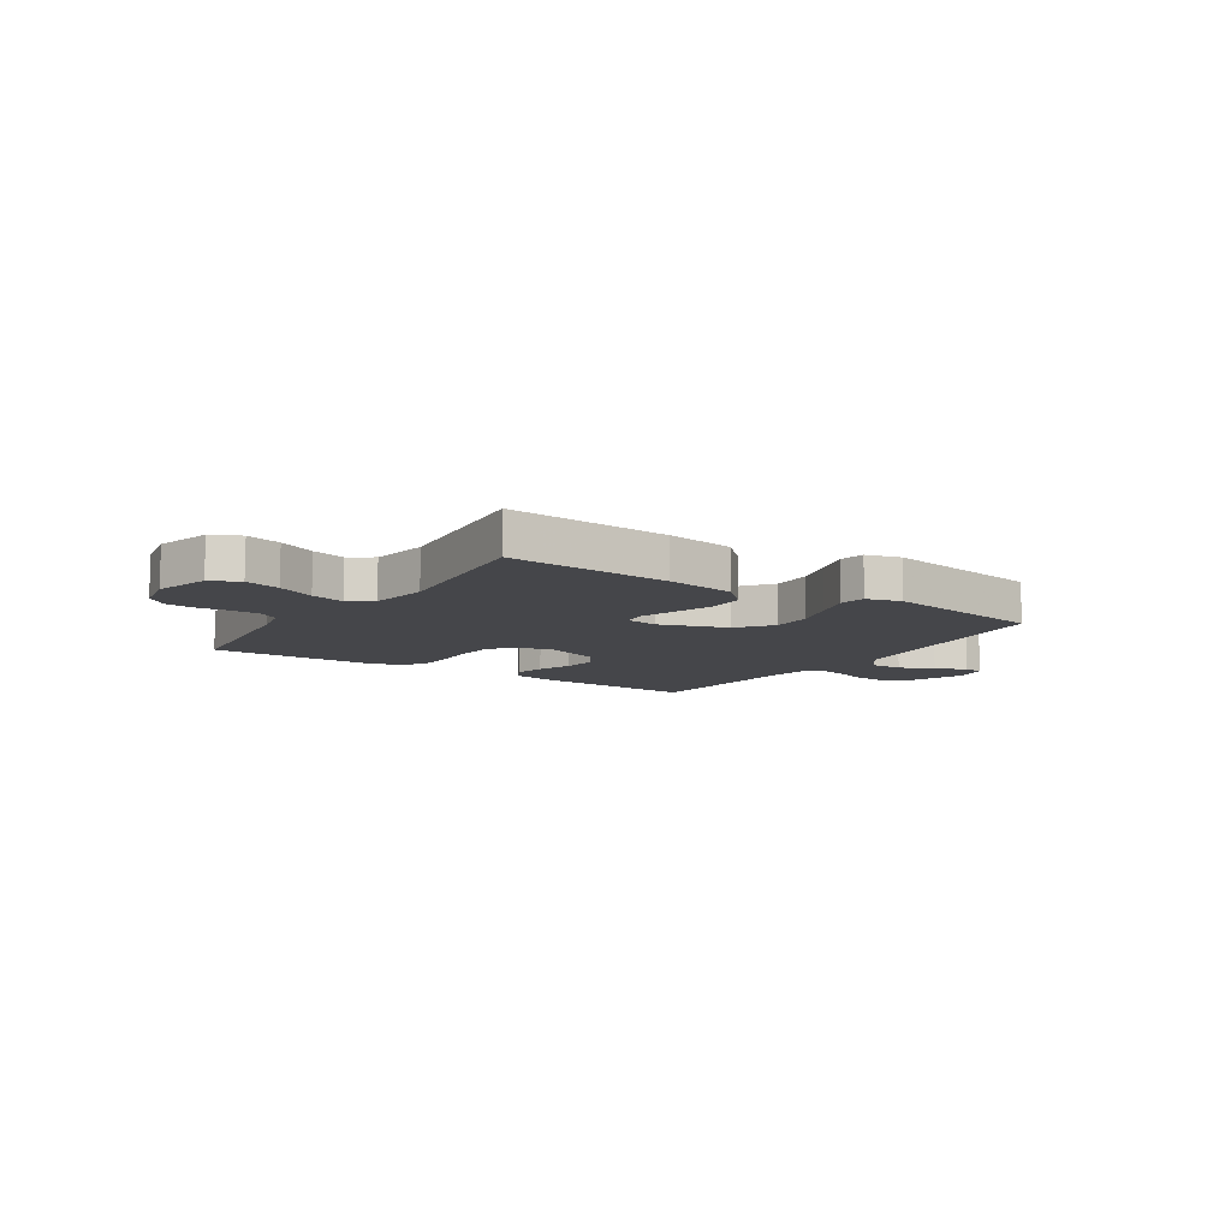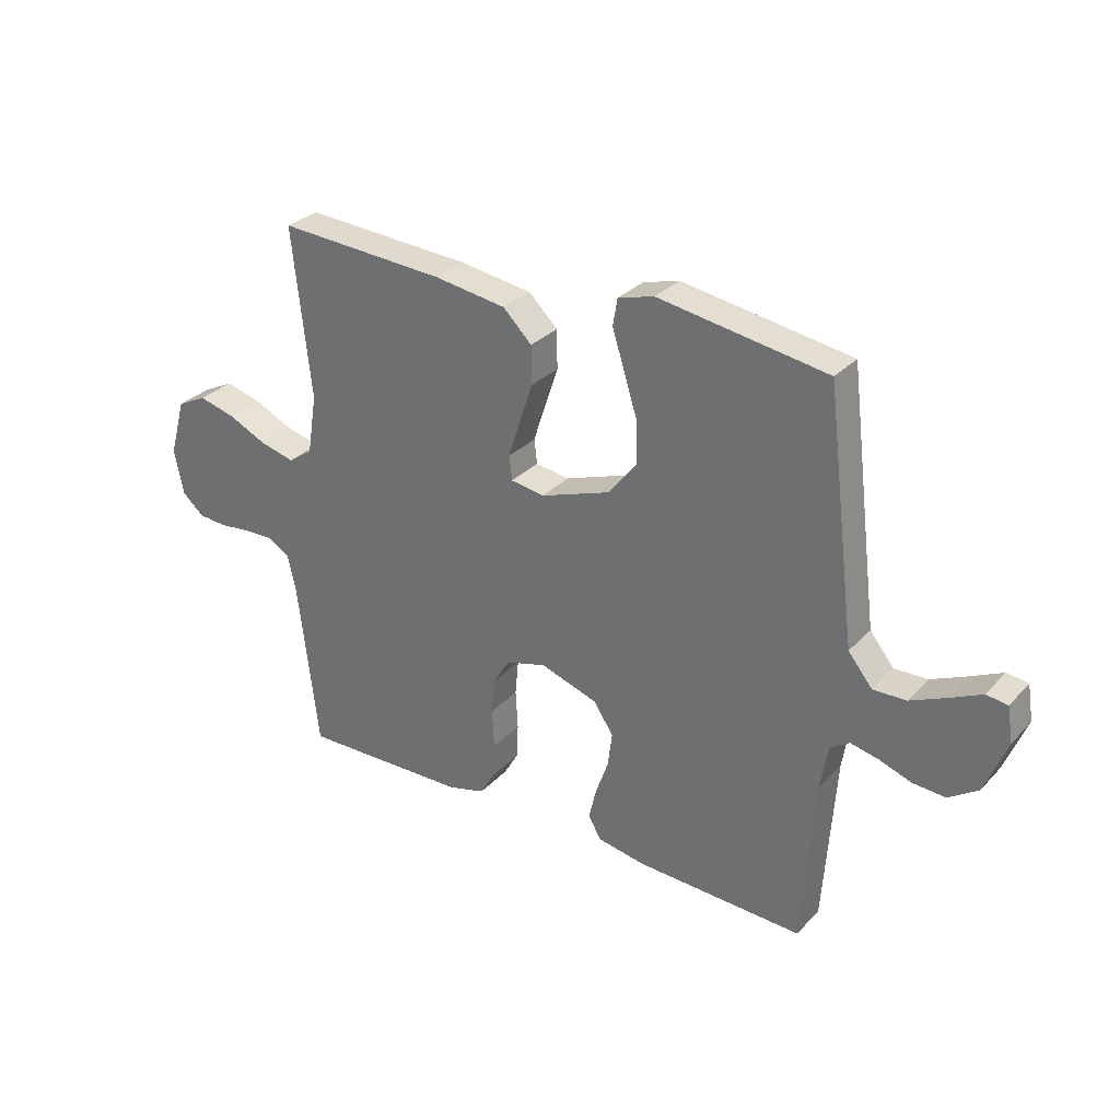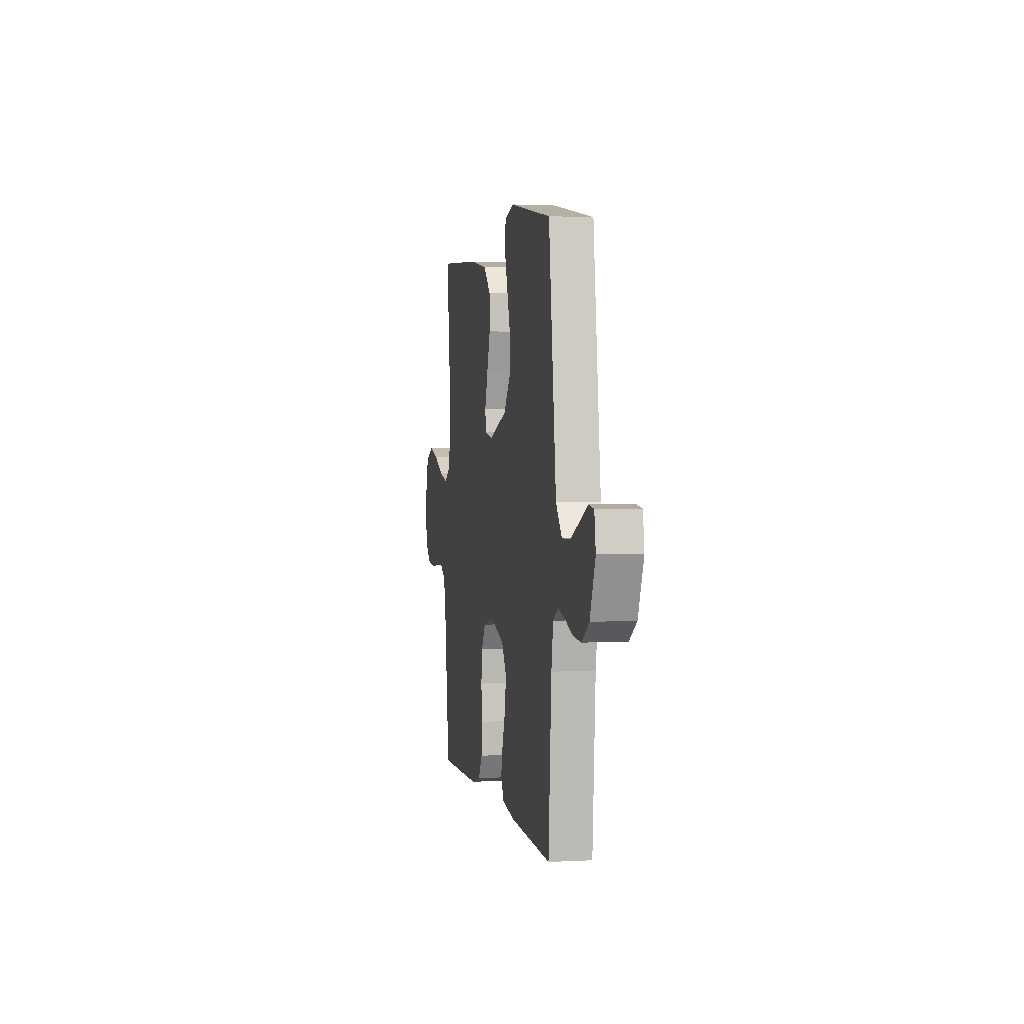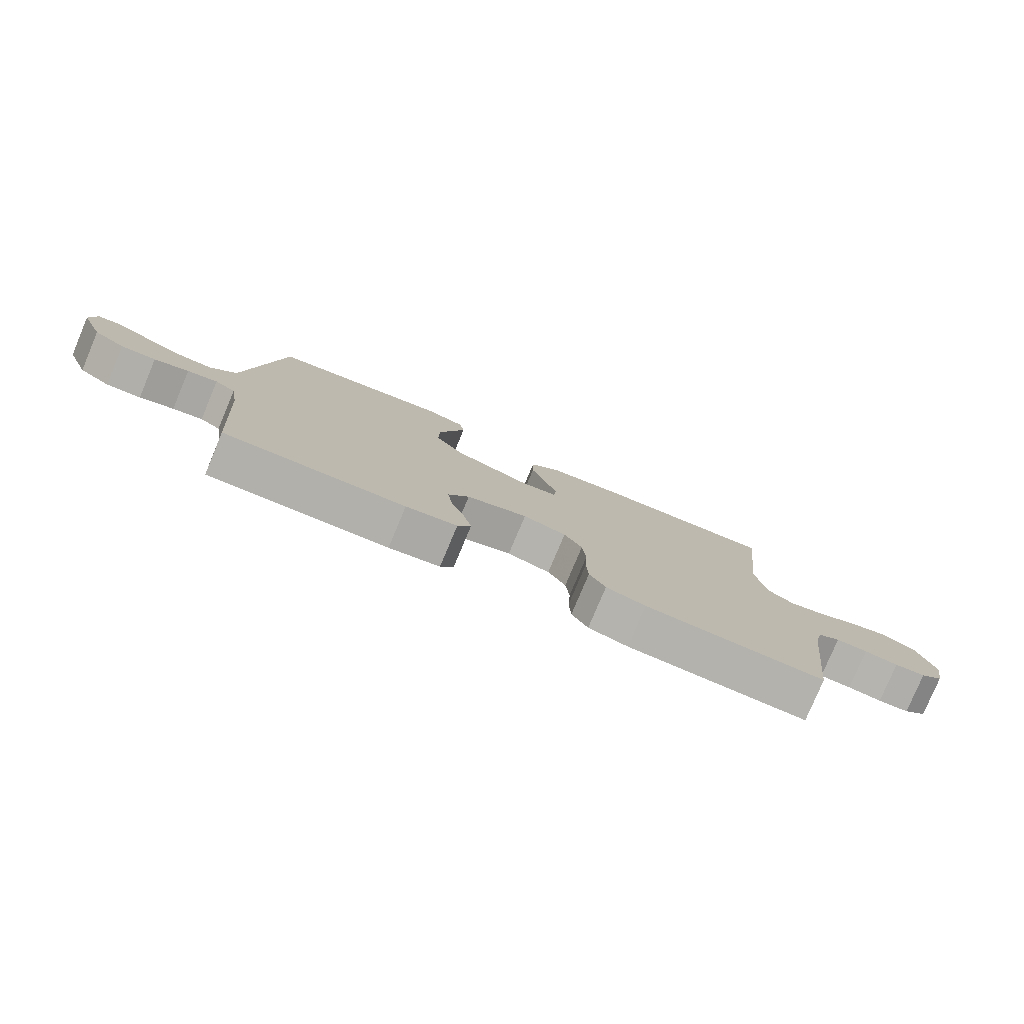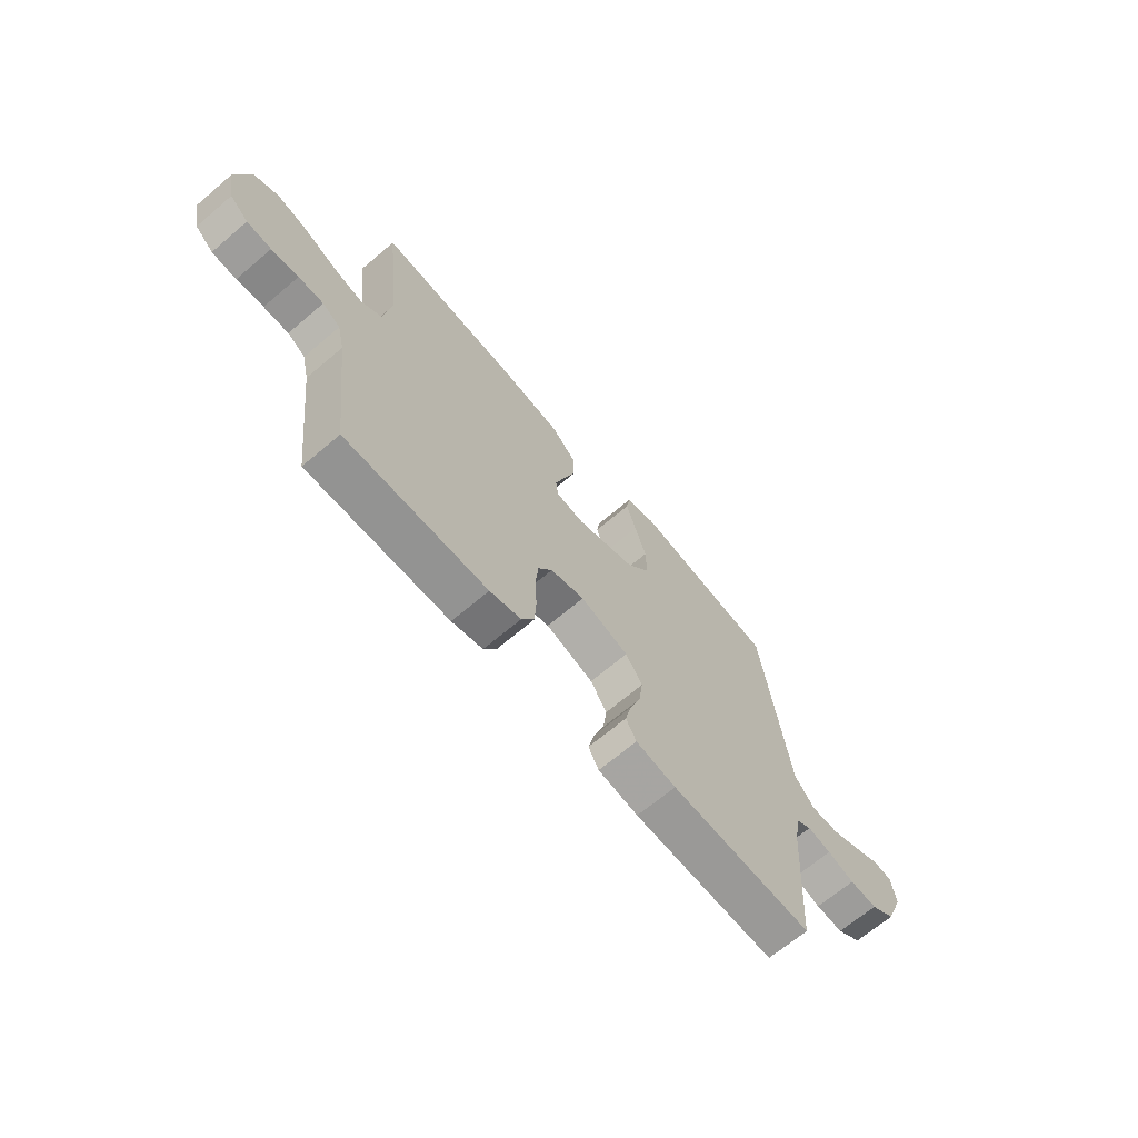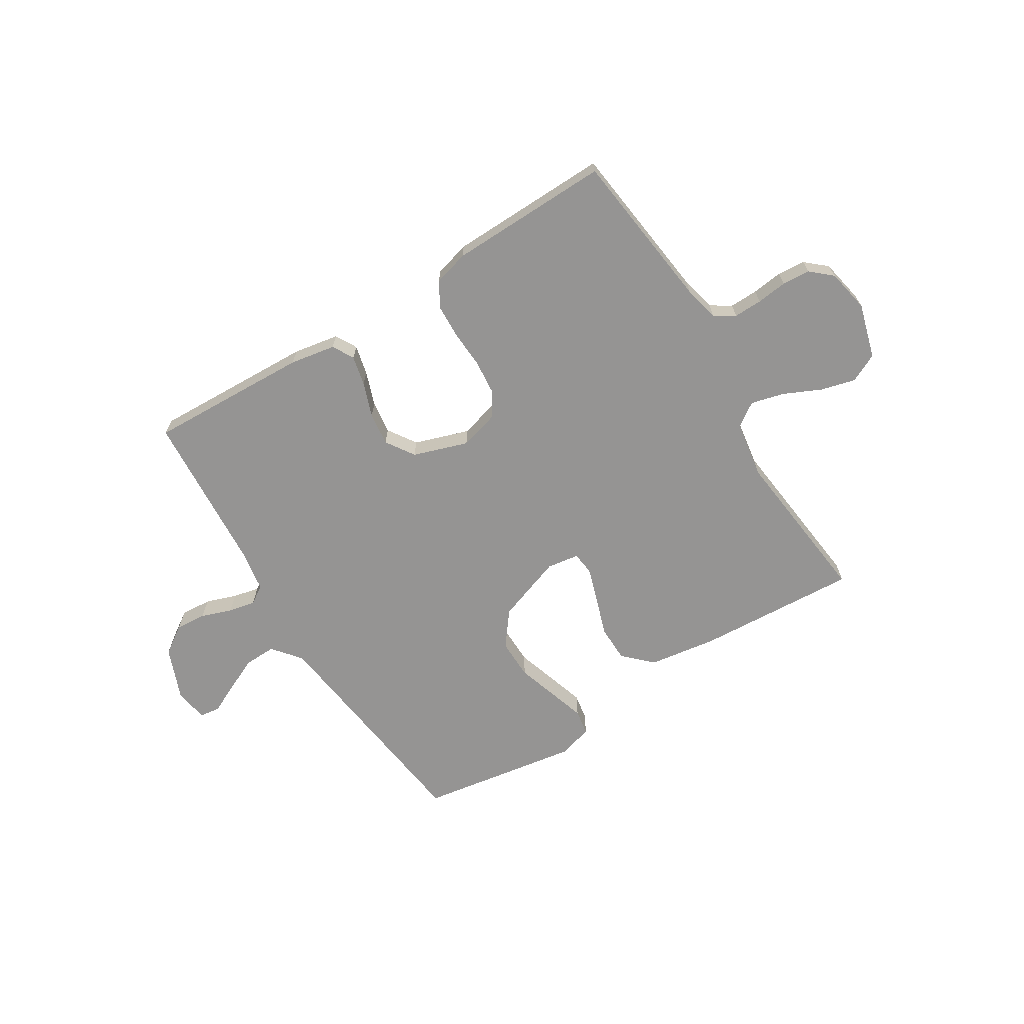
<metadata>
{"format":"obj","ext":"obj","renderer":"f3d","projection":"perspective","resolution":1024,"background":"white","views":[{"elev":-9.9,"azim":-33.7,"up":"+Y"},{"elev":30.1,"azim":34.4,"up":"+Z"},{"elev":2.5,"azim":79.3,"up":"+Z"},{"elev":-79.2,"azim":157.2,"up":"+Z"},{"elev":-67.5,"azim":-49.6,"up":"+Z"},{"elev":-67.2,"azim":-148.2,"up":"+Y"}]}
</metadata>
<code>
v 0.5 0.07 0.5
v 0.537 0.07 0.2
v 0.554 0.07 0.063
v 0.597 0.07 0.01
v 0.656 0.07 0.012
v 0.72 0.07 0.041
v 0.776 0.07 0.068
v 0.814 0.07 0.063
v 0.824 0.07 0
v 0.785 0.07 -0.098
v 0.733 0.07 -0.133
v 0.675 0.07 -0.129
v 0.618 0.07 -0.109
v 0.568 0.07 -0.098
v 0.534 0.07 -0.12
v 0.521 0.07 -0.2
v 0.5 0.07 -0.5
v 0.2 0.07 -0.488
v 0.115 0.07 -0.473
v 0.093 0.07 -0.433
v 0.106 0.07 -0.377
v 0.129 0.07 -0.313
v 0.137 0.07 -0.251
v 0.102 0.07 -0.198
v 0 0.07 -0.164
v -0.072 0.07 -0.184
v -0.102 0.07 -0.232
v -0.108 0.07 -0.296
v -0.104 0.07 -0.366
v -0.107 0.07 -0.429
v -0.134 0.07 -0.475
v -0.2 0.07 -0.493
v -0.5 0.07 -0.5
v -0.536 0.07 -0.2
v -0.551 0.07 -0.135
v -0.589 0.07 -0.111
v -0.642 0.07 -0.112
v -0.699 0.07 -0.119
v -0.751 0.07 -0.115
v -0.79 0.07 -0.081
v -0.806 0.07 0
v -0.777 0.07 0.102
v -0.724 0.07 0.128
v -0.659 0.07 0.111
v -0.59 0.07 0.079
v -0.528 0.07 0.063
v -0.484 0.07 0.093
v -0.467 0.07 0.2
v -0.5 0.07 0.5
v -0.2 0.07 0.482
v -0.072 0.07 0.463
v -0.021 0.07 0.413
v -0.02 0.07 0.345
v -0.044 0.07 0.273
v -0.065 0.07 0.208
v -0.06 0.07 0.165
v 0 0.07 0.156
v 0.125 0.07 0.2
v 0.174 0.07 0.264
v 0.173 0.07 0.339
v 0.149 0.07 0.415
v 0.128 0.07 0.482
v 0.136 0.07 0.53
v 0.2 0.07 0.548
v 0.5 0 0.5
v 0.537 0 0.2
v 0.554 0 0.063
v 0.597 0 0.01
v 0.656 0 0.012
v 0.72 0 0.041
v 0.776 0 0.068
v 0.814 0 0.063
v 0.824 0 0
v 0.785 0 -0.098
v 0.733 0 -0.133
v 0.675 0 -0.129
v 0.618 0 -0.109
v 0.568 0 -0.098
v 0.534 0 -0.12
v 0.521 0 -0.2
v 0.5 0 -0.5
v 0.2 0 -0.488
v 0.115 0 -0.473
v 0.093 0 -0.433
v 0.106 0 -0.377
v 0.129 0 -0.313
v 0.137 0 -0.251
v 0.102 0 -0.198
v 0 0 -0.164
v -0.072 0 -0.184
v -0.102 0 -0.232
v -0.108 0 -0.296
v -0.104 0 -0.366
v -0.107 0 -0.429
v -0.134 0 -0.475
v -0.2 0 -0.493
v -0.5 0 -0.5
v -0.536 0 -0.2
v -0.551 0 -0.135
v -0.589 0 -0.111
v -0.642 0 -0.112
v -0.699 0 -0.119
v -0.751 0 -0.115
v -0.79 0 -0.081
v -0.806 0 0
v -0.777 0 0.102
v -0.724 0 0.128
v -0.659 0 0.111
v -0.59 0 0.079
v -0.528 0 0.063
v -0.484 0 0.093
v -0.467 0 0.2
v -0.5 0 0.5
v -0.2 0 0.482
v -0.072 0 0.463
v -0.021 0 0.413
v -0.02 0 0.345
v -0.044 0 0.273
v -0.065 0 0.208
v -0.06 0 0.165
v 0 0 0.156
v 0.125 0 0.2
v 0.174 0 0.264
v 0.173 0 0.339
v 0.149 0 0.415
v 0.128 0 0.482
v 0.136 0 0.53
v 0.2 0 0.548
f 64 1 2
f 63 64 2
f 62 63 2
f 61 62 2
f 60 61 2
f 59 60 2 3
f 58 59 3 4
f 57 58 4
f 56 57 4
f 52 53 54
f 51 52 54
f 50 51 54
f 49 50 54
f 48 49 54
f 47 48 54 55
f 46 47 55 56
f 43 44 45
f 42 43 45
f 41 42 45
f 40 41 45
f 39 40 45
f 38 39 45
f 37 38 45
f 36 37 45 46
f 46 56 4
f 36 46 4
f 35 36 4
f 32 33 34
f 31 32 34
f 30 31 34
f 29 30 34
f 28 29 34
f 27 28 34 35
f 20 21 22
f 19 20 22
f 18 19 22
f 17 18 22
f 16 17 22
f 15 16 22 23
f 14 15 23 24
f 11 12 13
f 10 11 13
f 9 10 13
f 8 9 13
f 7 8 13
f 6 7 13
f 5 6 13 14
f 14 24 25
f 5 14 25
f 4 5 25
f 26 27 35
f 4 25 26 35
f 66 65 128
f 66 128 127
f 66 127 126
f 66 126 125
f 66 125 124
f 67 66 124 123
f 68 67 123 122
f 68 122 121
f 68 121 120
f 118 117 116
f 118 116 115
f 118 115 114
f 118 114 113
f 118 113 112
f 119 118 112 111
f 120 119 111 110
f 109 108 107
f 109 107 106
f 109 106 105
f 109 105 104
f 109 104 103
f 109 103 102
f 109 102 101
f 110 109 101 100
f 68 120 110
f 68 110 100
f 68 100 99
f 98 97 96
f 98 96 95
f 98 95 94
f 98 94 93
f 98 93 92
f 99 98 92 91
f 86 85 84
f 86 84 83
f 86 83 82
f 86 82 81
f 86 81 80
f 87 86 80 79
f 88 87 79 78
f 77 76 75
f 77 75 74
f 77 74 73
f 77 73 72
f 77 72 71
f 77 71 70
f 78 77 70 69
f 89 88 78
f 89 78 69
f 89 69 68
f 99 91 90
f 99 90 89 68
f 1 65 66 2
f 2 66 67 3
f 3 67 68 4
f 4 68 69 5
f 5 69 70 6
f 6 70 71 7
f 7 71 72 8
f 8 72 73 9
f 9 73 74 10
f 10 74 75 11
f 11 75 76 12
f 12 76 77 13
f 13 77 78 14
f 14 78 79 15
f 15 79 80 16
f 16 80 81 17
f 17 81 82 18
f 18 82 83 19
f 19 83 84 20
f 20 84 85 21
f 21 85 86 22
f 22 86 87 23
f 23 87 88 24
f 24 88 89 25
f 25 89 90 26
f 26 90 91 27
f 27 91 92 28
f 28 92 93 29
f 29 93 94 30
f 30 94 95 31
f 31 95 96 32
f 32 96 97 33
f 33 97 98 34
f 34 98 99 35
f 35 99 100 36
f 36 100 101 37
f 37 101 102 38
f 38 102 103 39
f 39 103 104 40
f 40 104 105 41
f 41 105 106 42
f 42 106 107 43
f 43 107 108 44
f 44 108 109 45
f 45 109 110 46
f 46 110 111 47
f 47 111 112 48
f 48 112 113 49
f 49 113 114 50
f 50 114 115 51
f 51 115 116 52
f 52 116 117 53
f 53 117 118 54
f 54 118 119 55
f 55 119 120 56
f 56 120 121 57
f 57 121 122 58
f 58 122 123 59
f 59 123 124 60
f 60 124 125 61
f 61 125 126 62
f 62 126 127 63
f 63 127 128 64
f 64 128 65 1

</code>
